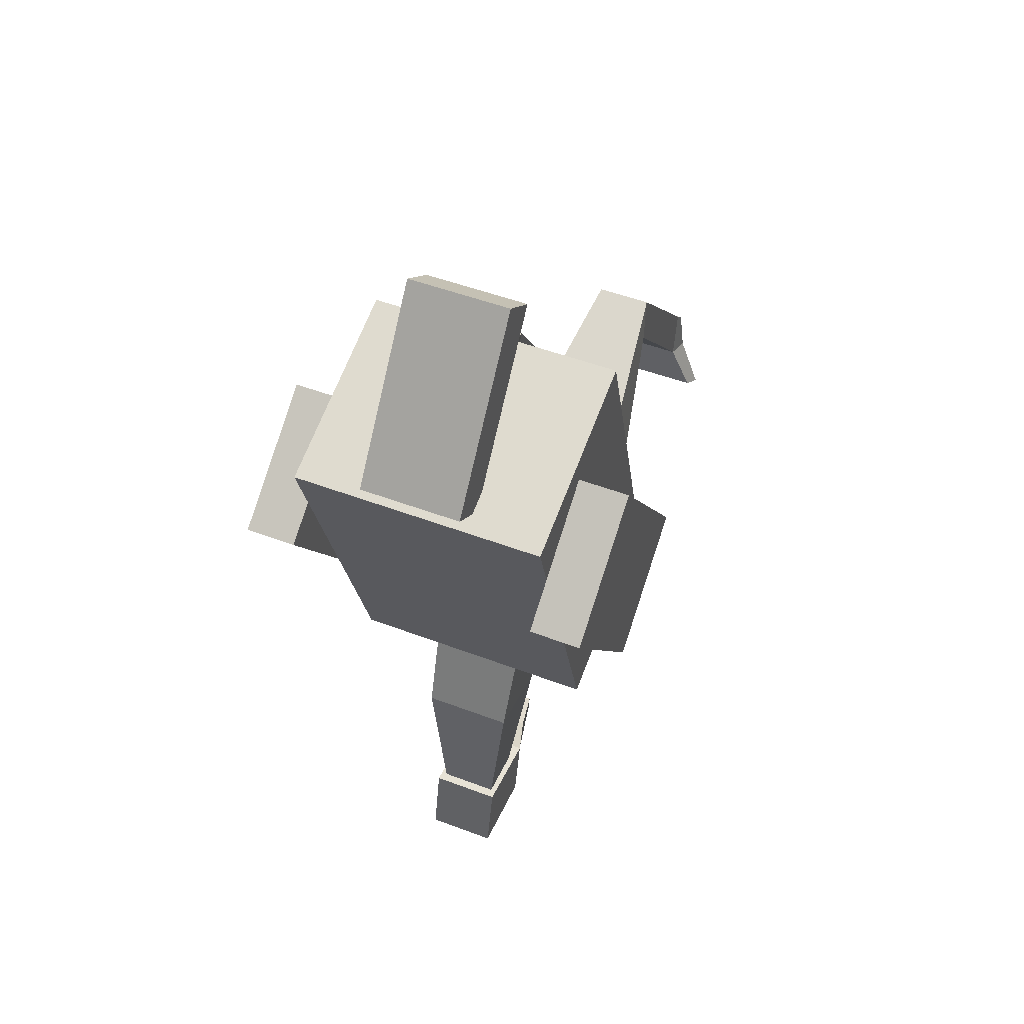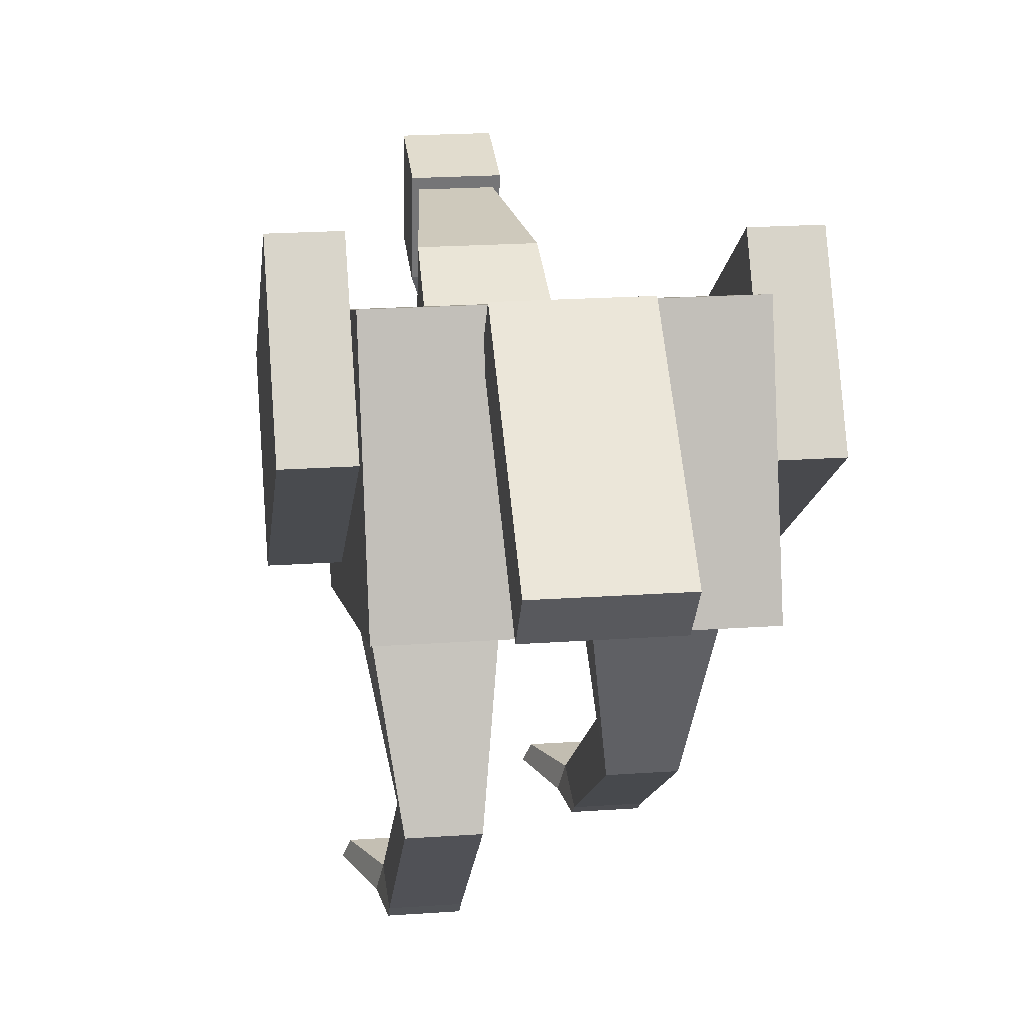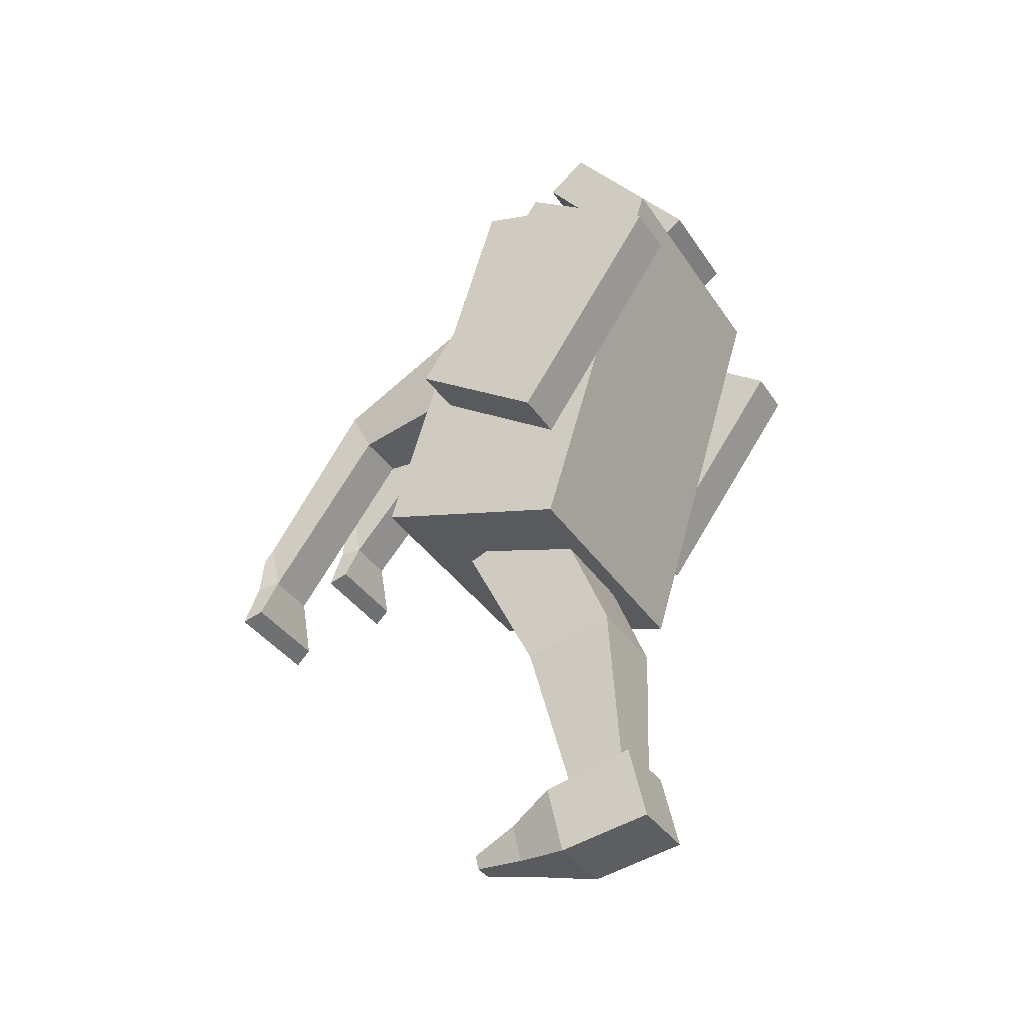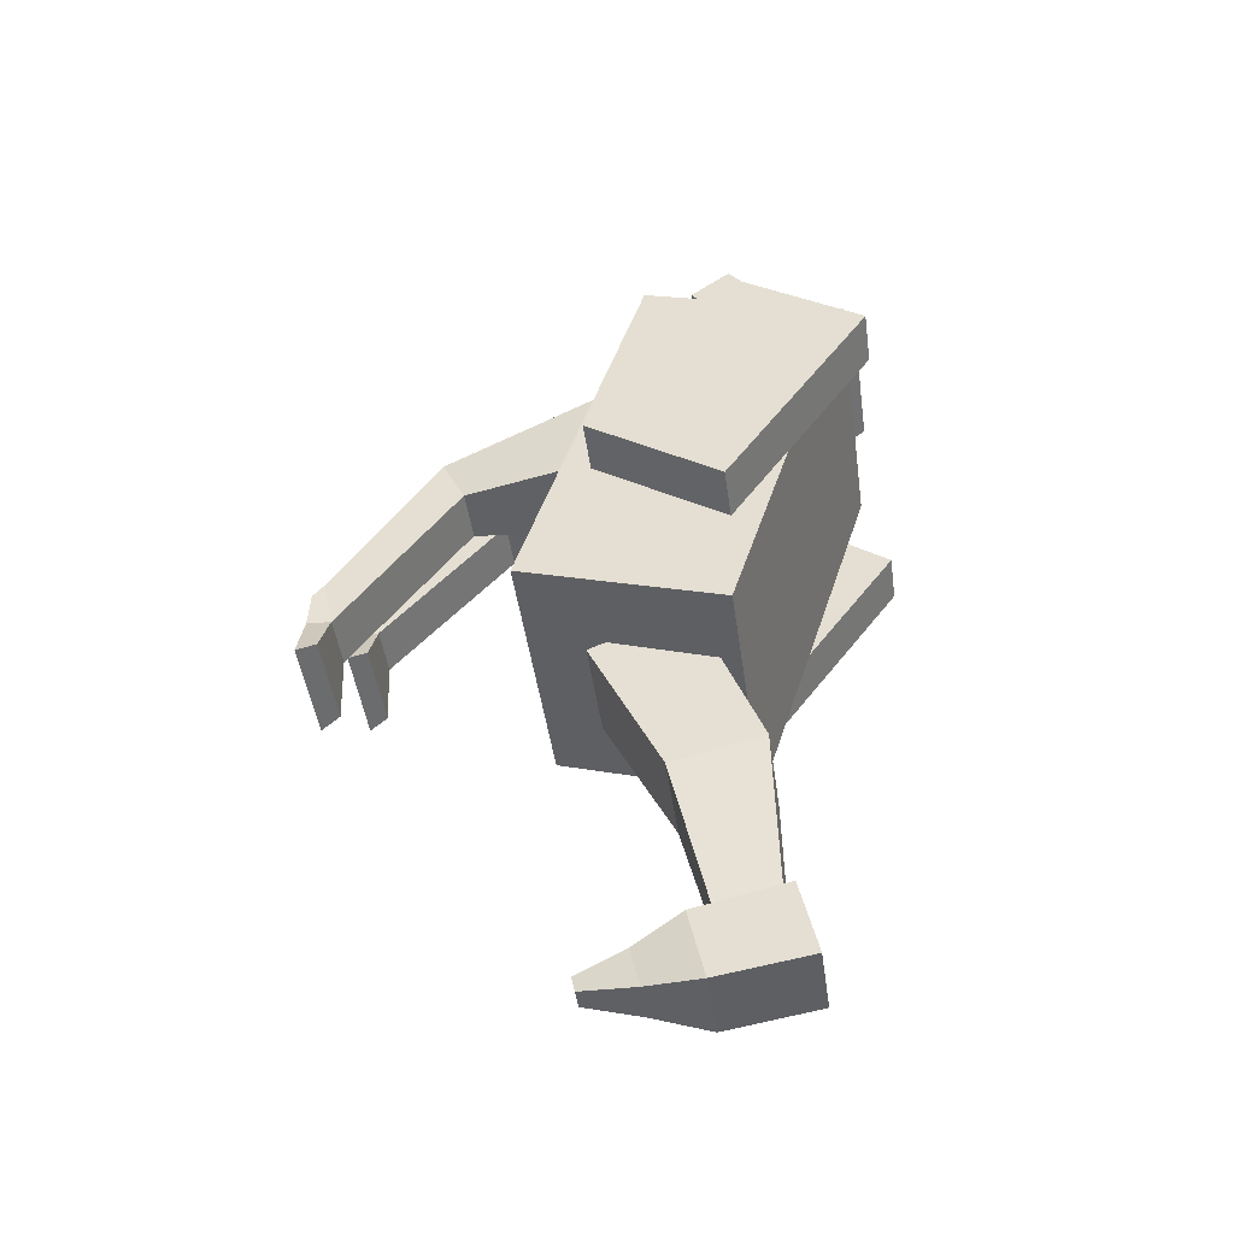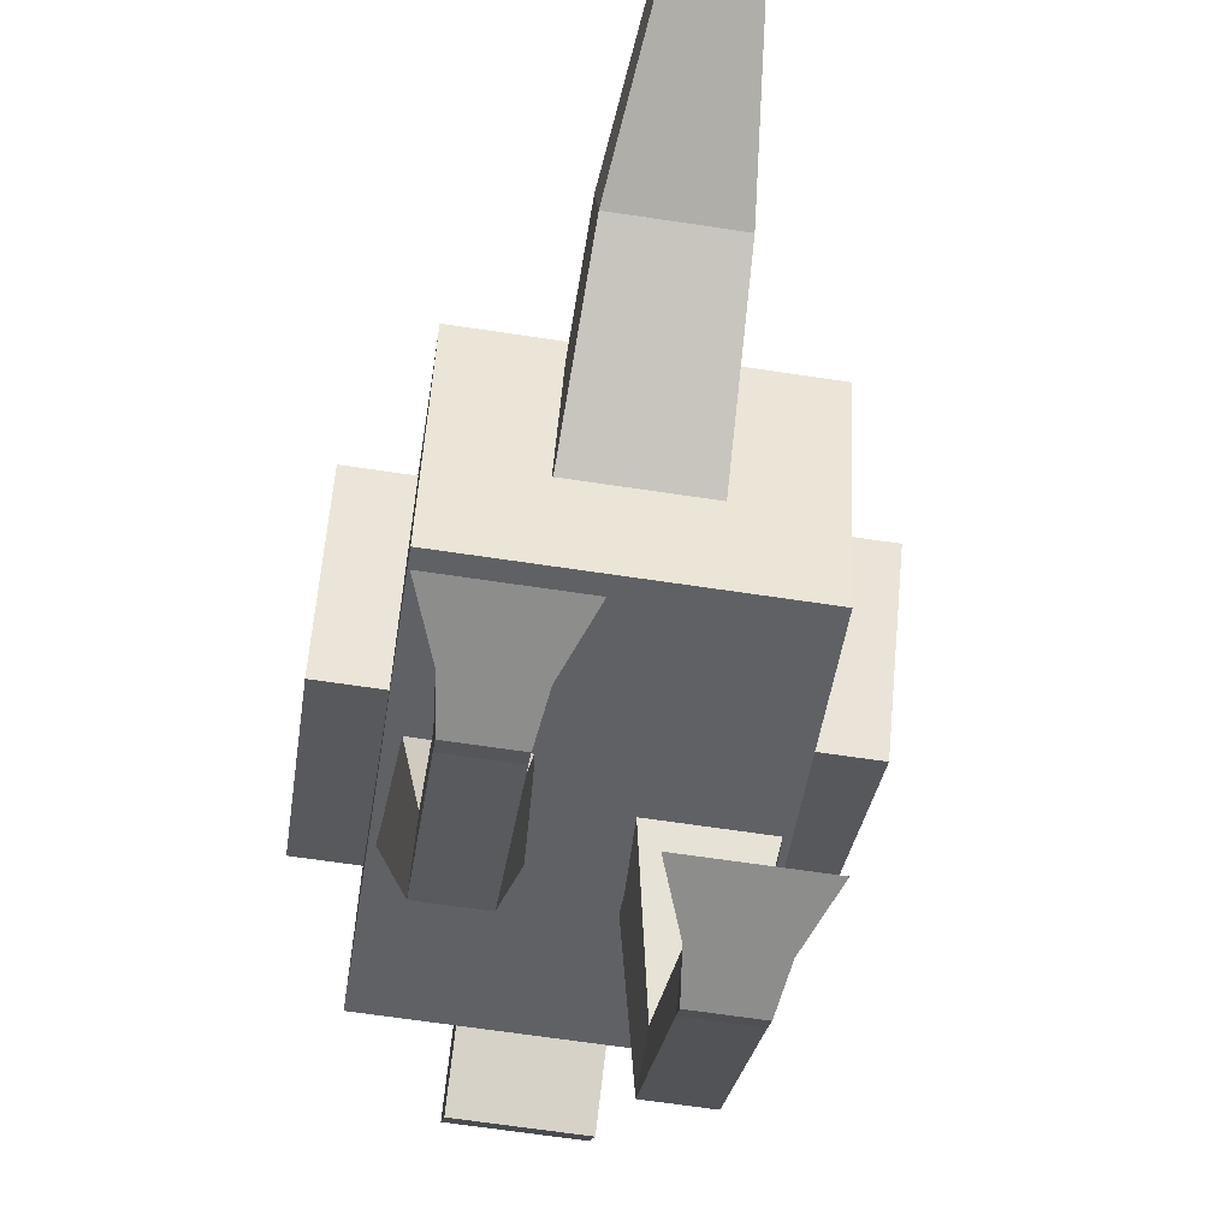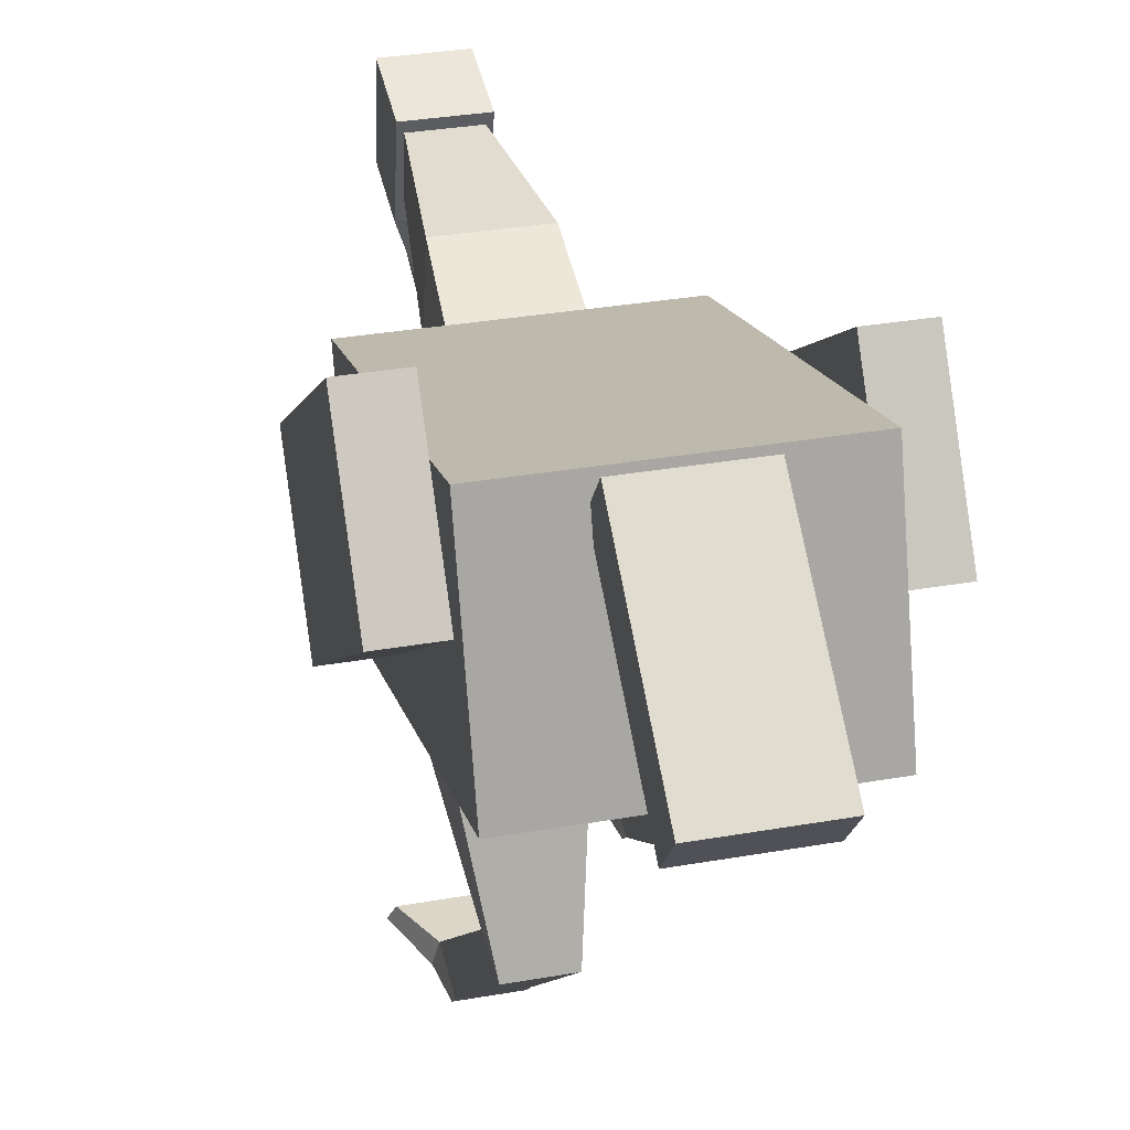
<metadata>
{"format":"obj","ext":"obj","renderer":"f3d","projection":"perspective","resolution":1024,"background":"white","views":[{"elev":50.8,"azim":-157.6,"up":"+Z"},{"elev":21.4,"azim":-7.1,"up":"+Y"},{"elev":-36.9,"azim":119.7,"up":"+Z"},{"elev":-46.4,"azim":98.1,"up":"+Z"},{"elev":-64.4,"azim":171.3,"up":"+Y"},{"elev":33.2,"azim":-13.5,"up":"+Y"}]}
</metadata>
<code>
o Cube_Cube.001
v -0.25 0.1078 0.4381
v -0.25 0.4893 0.3179
v -0.25 -0.1326 -0.3249
v -0.25 0.2489 -0.4451
v 0.25 0.1078 0.4381
v 0.25 0.4893 0.3179
v 0.25 -0.1326 -0.3249
v 0.25 0.2489 -0.4451
v -0.1 0.1634 -0.3107
v -0.056 0.2925 -0.9526
v -0.1 -0.02227 -0.3849
v -0.056 0.1809 -0.9622
v 0.1 0.1634 -0.3107
v 0.056 0.2925 -0.9526
v 0.1 -0.02227 -0.3849
v 0.056 0.1809 -0.9622
v -0.1 0.2664 0.6907
v -0.1 0.5098 0.373
v -0.1 0.187 0.6299
v -0.1 0.4304 0.3122
v 0.1 0.2664 0.6907
v 0.1 0.5098 0.373
v 0.1 0.187 0.6299
v 0.1 0.4304 0.3122
v -0.07 0.3446 -1.069
v -0.07 0.1667 -1.098
v 0.07 0.3446 -1.069
v 0.07 0.1667 -1.098
v -0.07 0.3124 -0.9221
v -0.07 0.1366 -0.9608
v 0.07 0.3124 -0.9221
v 0.07 0.1366 -0.9608
v -0.04 0.06041 -1.08
v 0.04 0.06041 -1.08
v -0.04 0.04321 -1.002
v 0.04 0.04321 -1.002
v -0.02 -0.04567 -1.063
v 0.02 -0.04567 -1.063
v -0.02 -0.0523 -1.033
v 0.02 -0.0523 -1.033
v 0.1 -0.5001 -0.2817
v 0.05 0.08488 0.1659
v 0.09 -0.5001 -0.3617
v 0.05 0.1109 -0.03236
v 0.2 -0.5001 -0.2817
v 0.25 0.08488 0.1659
v 0.21 -0.5001 -0.3617
v 0.25 0.1109 -0.03236
v -0.2 -0.5001 -0
v -0.25 0.1523 0.1574
v -0.21 -0.5001 -0.08
v -0.25 0.04358 -0.01051
v -0.1 -0.5001 -0
v -0.05 0.1523 0.1574
v -0.09 -0.5001 -0.08
v -0.05 0.04358 -0.01051
v 0.1 -0.2805 0.03916
v 0.1 -0.2371 -0.05091
v 0.2 -0.2371 -0.05091
v 0.2 -0.2805 0.03916
v -0.2 -0.2245 0.2979
v -0.2 -0.2206 0.198
v -0.1 -0.2206 0.198
v -0.1 -0.2245 0.2979
v -0.09 0.2867 -0.6202
v -0.09 0.1116 -0.6618
v 0.09 0.1116 -0.6618
v 0.09 0.2867 -0.6202
v 0.35 0.2777 0.3231
v 0.3499 0.5254 0.1534
v 0.25 0.2777 0.3231
v 0.2499 0.5254 0.1534
v 0.35 0.006312 -0.07278
v 0.35 0.254 -0.2426
v 0.25 0.006295 -0.07278
v 0.25 0.254 -0.2426
v -0.25 0.2936 0.322
v -0.25 0.5361 0.145
v -0.35 0.2936 0.322
v -0.35 0.5361 0.145
v -0.25 0.01062 -0.06572
v -0.25 0.2532 -0.2427
v -0.35 0.01062 -0.06572
v -0.35 0.2532 -0.2427
v 0.1 -0.4581 -0.3534
v 0.2 -0.4581 -0.3534
v 0.2 -0.4789 -0.2556
v 0.1 -0.4789 -0.2556
v -0.2 -0.4598 -0.07415
v -0.1 -0.4598 -0.07415
v -0.1 -0.475 0.0247
v -0.2 -0.475 0.0247
v 0.06 -0.4654 -0.4485
v 0.05 -0.5001 -0.4685
v 0.25 -0.5001 -0.4685
v 0.24 -0.4654 -0.4485
v -0.24 -0.4654 -0.1668
v -0.25 -0.5001 -0.1868
v -0.05 -0.5001 -0.1868
v -0.06 -0.4654 -0.1668
f 1 2 4 3
f 3 4 8 7
f 7 8 6 5
f 5 6 2 1
f 3 7 5 1
f 8 4 2 6
f 65 10 12 66
f 66 12 16 67
f 67 16 14 68
f 68 14 10 65
f 17 18 20 19
f 19 20 24 23
f 23 24 22 21
f 21 22 18 17
f 19 23 21 17
f 24 20 18 22
f 28 26 25 27
f 32 31 29 30
f 27 31 32 28
f 26 30 29 25
f 25 29 31 27
f 26 33 35 30
f 33 37 39 35
f 30 35 36 32
f 28 34 33 26
f 32 36 34 28
f 38 40 39 37
f 35 39 40 36
f 36 40 38 34
f 34 38 37 33
f 57 42 44 58
f 58 44 48 59
f 59 48 46 60
f 60 46 42 57
f 43 47 45 41
f 61 50 52 62
f 62 52 56 63
f 63 56 54 64
f 64 54 50 61
f 51 55 53 49
f 87 60 57 88
f 86 59 60 87
f 85 58 59 86
f 88 57 58 85
f 91 64 61 92
f 90 63 64 91
f 89 62 63 90
f 92 61 62 89
f 13 68 65 9
f 15 67 68 13
f 11 66 67 15
f 9 65 66 11
f 69 70 72 71
f 71 72 76 75
f 75 76 74 73
f 73 74 70 69
f 71 75 73 69
f 76 72 70 74
f 77 78 80 79
f 79 80 84 83
f 83 84 82 81
f 81 82 78 77
f 79 83 81 77
f 84 80 78 82
f 41 88 85 43
f 90 55 99 100
f 47 86 87 45
f 45 87 88 41
f 49 92 89 51
f 85 86 96 93
f 55 90 91 53
f 53 91 92 49
f 55 51 98 99
f 43 85 93 94
f 89 90 100 97
f 86 47 95 96
f 47 43 94 95
f 51 89 97 98
f 94 93 96 95
f 98 97 100 99
f 11 15 13 9

</code>
